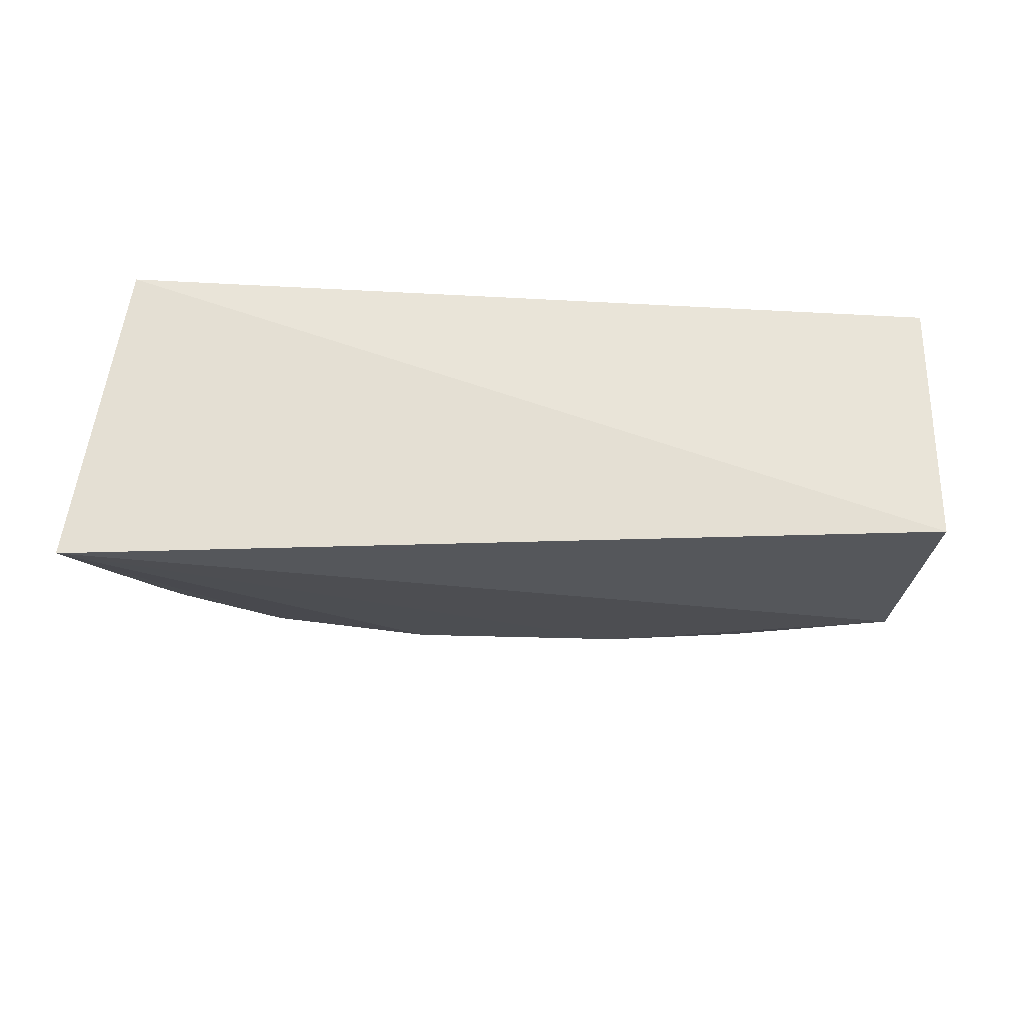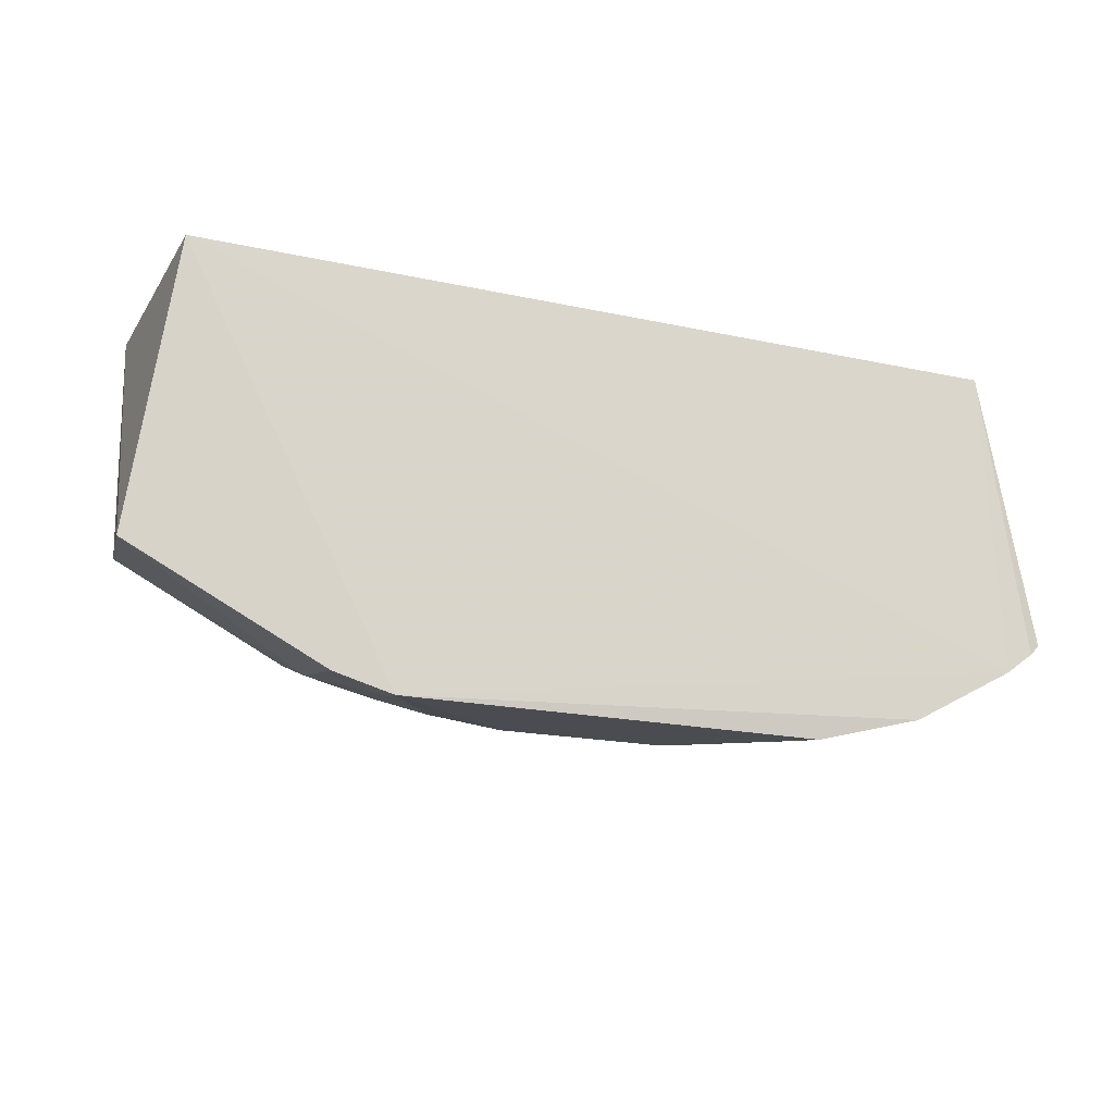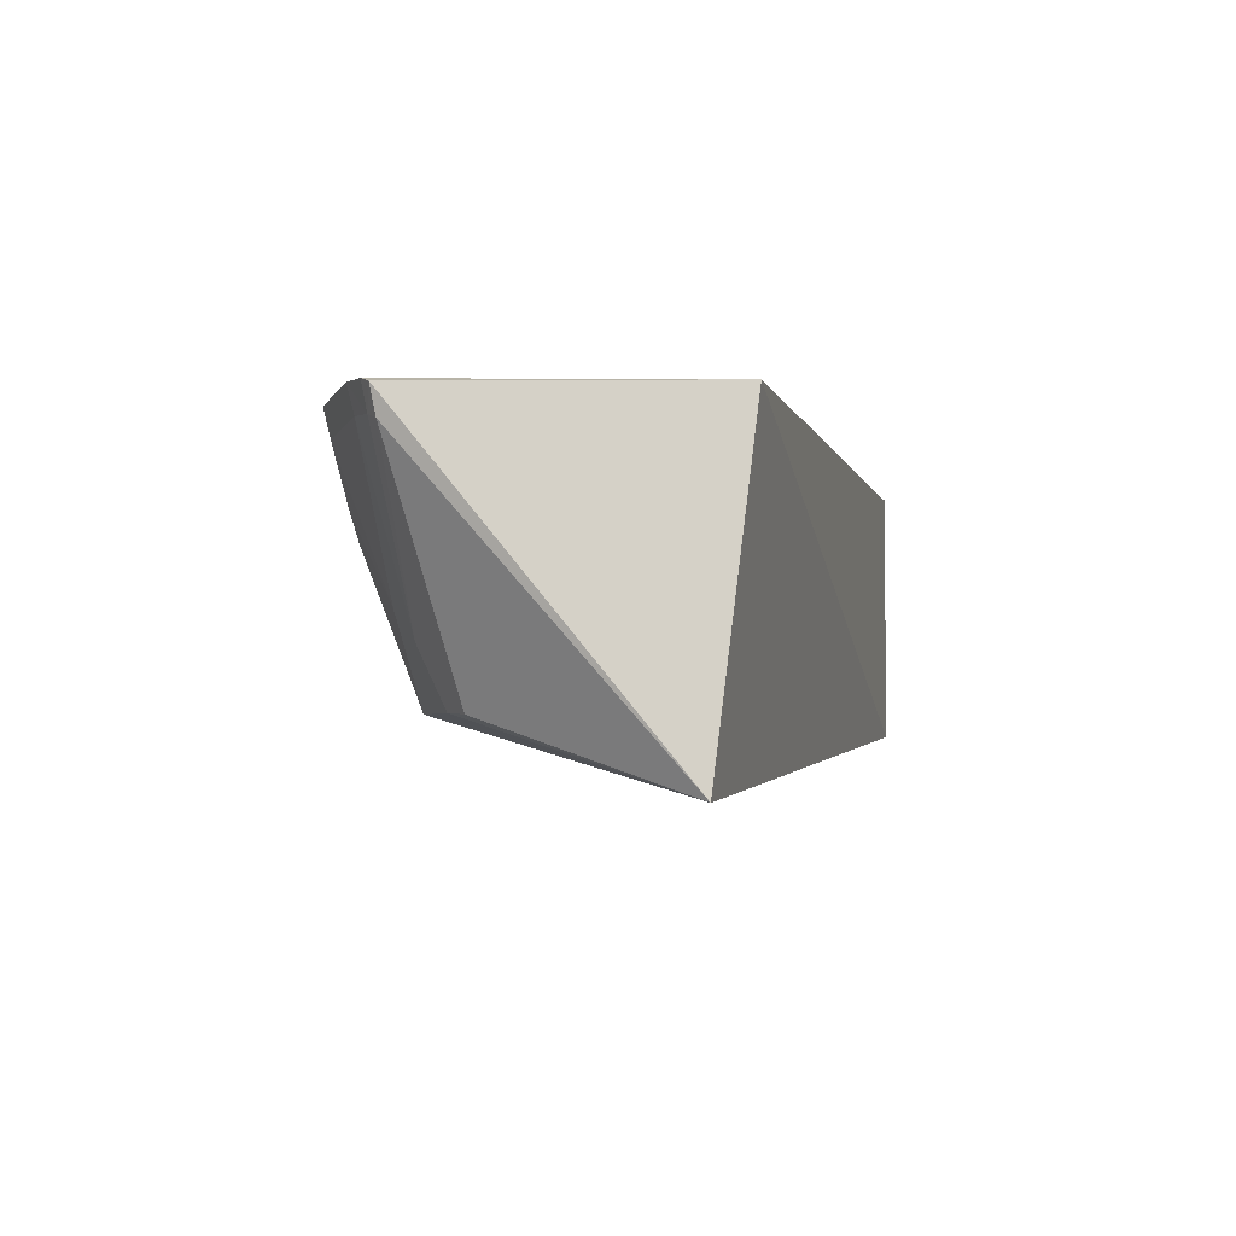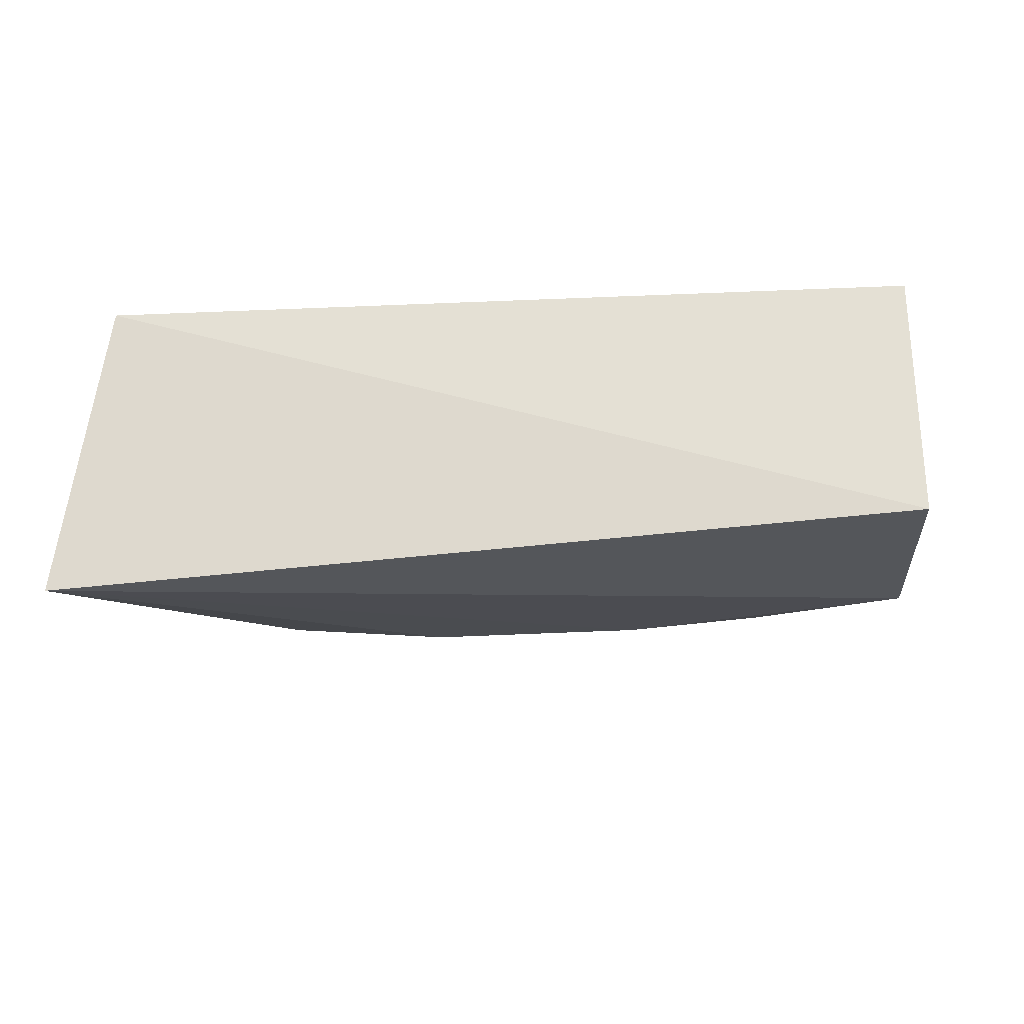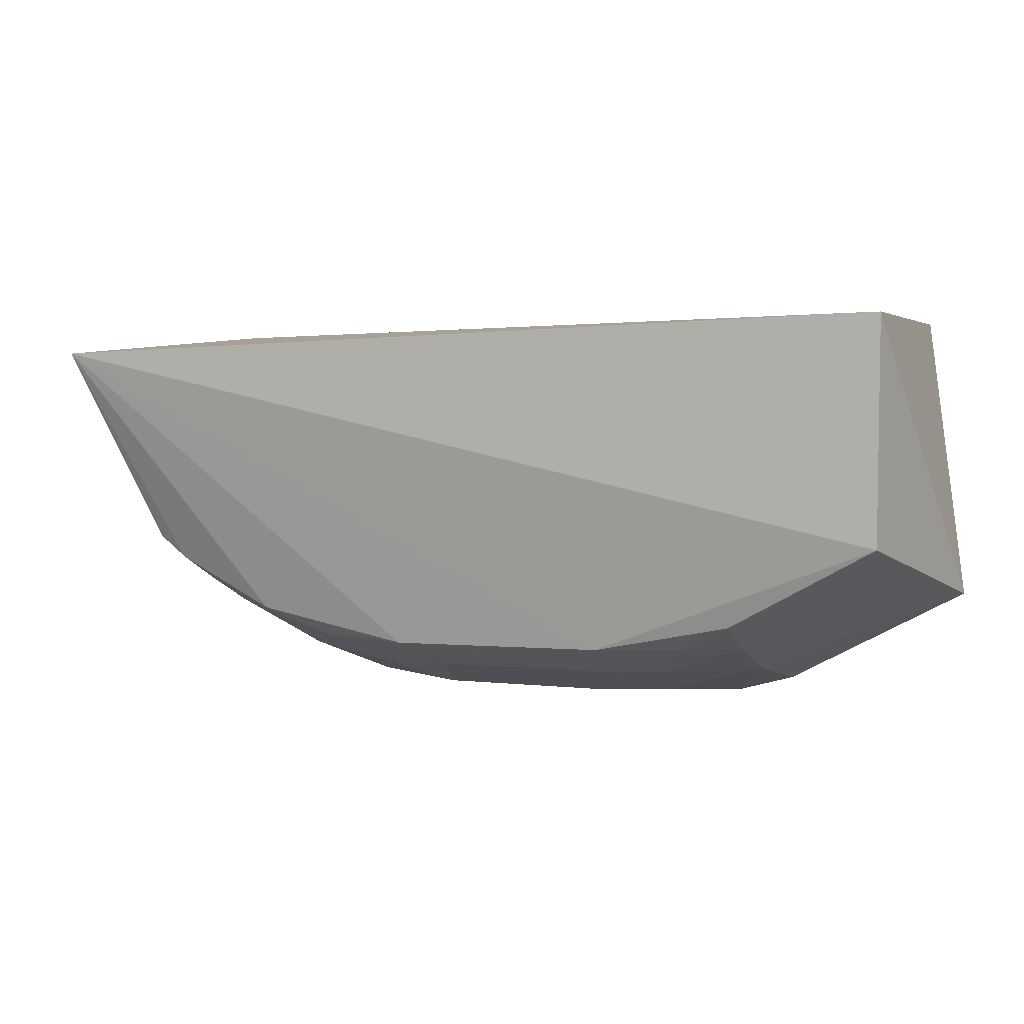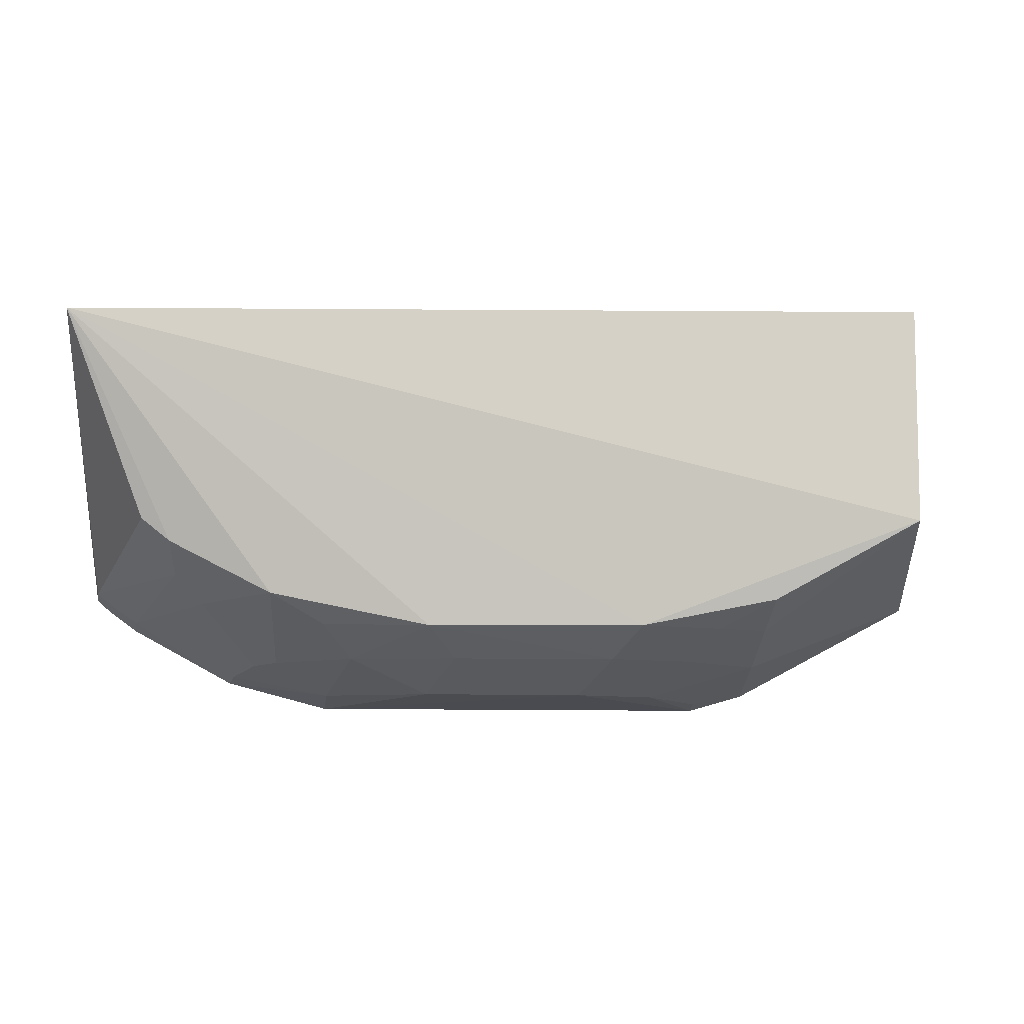
<metadata>
{"format":"obj","ext":"obj","renderer":"f3d","projection":"perspective","resolution":1024,"background":"white","views":[{"elev":-27.8,"azim":175.1,"up":"+Z"},{"elev":-18.5,"azim":-23.0,"up":"+Y"},{"elev":-3.2,"azim":103.0,"up":"+Z"},{"elev":-26.0,"azim":-176.0,"up":"+Z"},{"elev":2.7,"azim":-157.3,"up":"+Y"},{"elev":-11.0,"azim":176.0,"up":"+Y"}]}
</metadata>
<code>
v 0.1023 -0.4782 -0.08994
v 0.2382 -0.2803 -0.2536
v 0.2112 -0.2652 -0.09195
v -0.2282 -0.2652 -0.09195
v -0.227 -0.3844 -0.2271
v -0.2282 -0.2652 -0.2283
v 0.2168 -0.4319 -0.0877
v 0.04342 -0.444 -0.2195
v -0.2495 -0.4162 -0.09673
v -0.1195 -0.478 -0.08959
v 0.2394 -0.4143 -0.09135
v -0.07346 -0.4429 -0.2185
v 0.129 -0.4272 -0.2192
v 0.1596 -0.4631 -0.08803
v -0.1499 -0.4694 -0.09075
v -0.04515 -0.4745 -0.1476
v 0.2329 -0.42 -0.08912
v 0.08573 -0.4577 -0.1756
v 0.1989 -0.3873 -0.2201
v 0.1694 -0.4275 -0.1757
v -0.1469 -0.4575 -0.1465
v -0.06 -0.4582 -0.1896
v 0.1007 -0.442 -0.2047
v 0.04282 -0.4744 -0.1469
v 0.1008 -0.4729 -0.118
v 0.1838 -0.3994 -0.2192
v 0.2374 -0.4119 -0.1056
v 0.1426 -0.4572 -0.1305
v 0.215 -0.4288 -0.1014
v -0.1474 -0.428 -0.2187
v -0.119 -0.4753 -0.1031
v -0.0888 -0.4741 -0.1332
v 0.02811 -0.4586 -0.19
v 0.2311 -0.4177 -0.103
v 0.1564 -0.4606 -0.1018
v 0.1291 -0.4568 -0.1452
v -0.1464 -0.4416 -0.1896
v 0.1832 -0.4134 -0.1902
v -0.1034 -0.4576 -0.1752
v -0.1184 -0.4425 -0.2035
f 6 3 2
f 6 4 3
f 6 2 5
f 7 3 4
f 9 6 5
f 9 4 6
f 10 7 4
f 11 2 3
f 12 5 2
f 12 2 8
f 13 8 2
f 14 10 1
f 14 7 10
f 15 10 4
f 15 4 9
f 16 1 10
f 17 11 3
f 17 3 7
f 21 15 9
f 21 9 5
f 22 12 8
f 23 18 8
f 23 8 13
f 24 1 16
f 25 14 1
f 25 24 18
f 25 1 24
f 26 13 2
f 26 2 19
f 26 20 13
f 27 19 2
f 27 2 11
f 27 26 19
f 28 13 20
f 29 7 14
f 30 5 12
f 31 10 15
f 31 15 21
f 32 22 16
f 32 31 21
f 32 16 10
f 32 10 31
f 33 8 18
f 33 18 24
f 33 22 8
f 33 24 16
f 33 16 22
f 34 27 11
f 34 11 17
f 34 17 7
f 34 7 29
f 35 28 20
f 35 14 25
f 35 25 28
f 35 29 14
f 35 20 29
f 36 28 25
f 36 25 18
f 36 18 23
f 36 23 13
f 36 13 28
f 37 21 5
f 37 5 30
f 38 26 27
f 38 27 34
f 38 20 26
f 38 34 29
f 38 29 20
f 39 32 21
f 39 21 37
f 39 22 32
f 40 12 22
f 40 22 39
f 40 30 12
f 40 39 37
f 40 37 30

</code>
